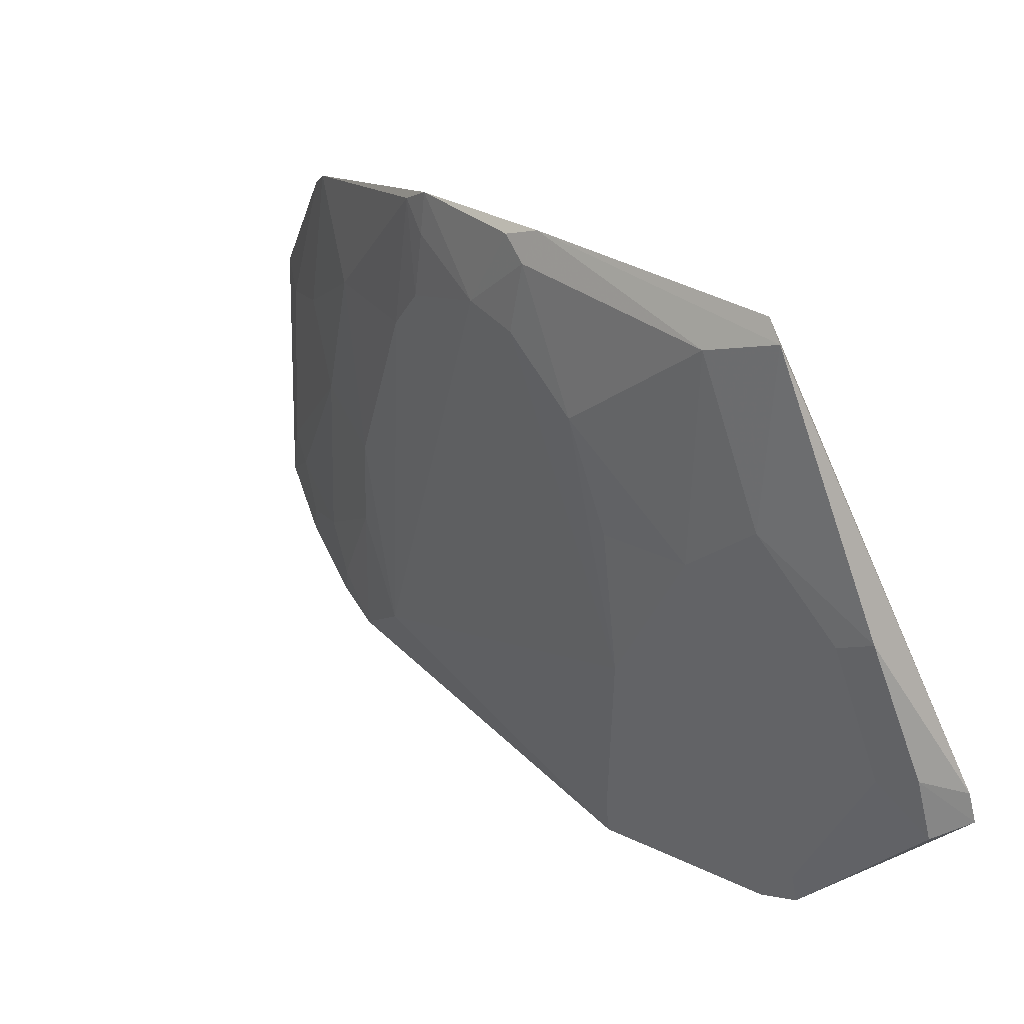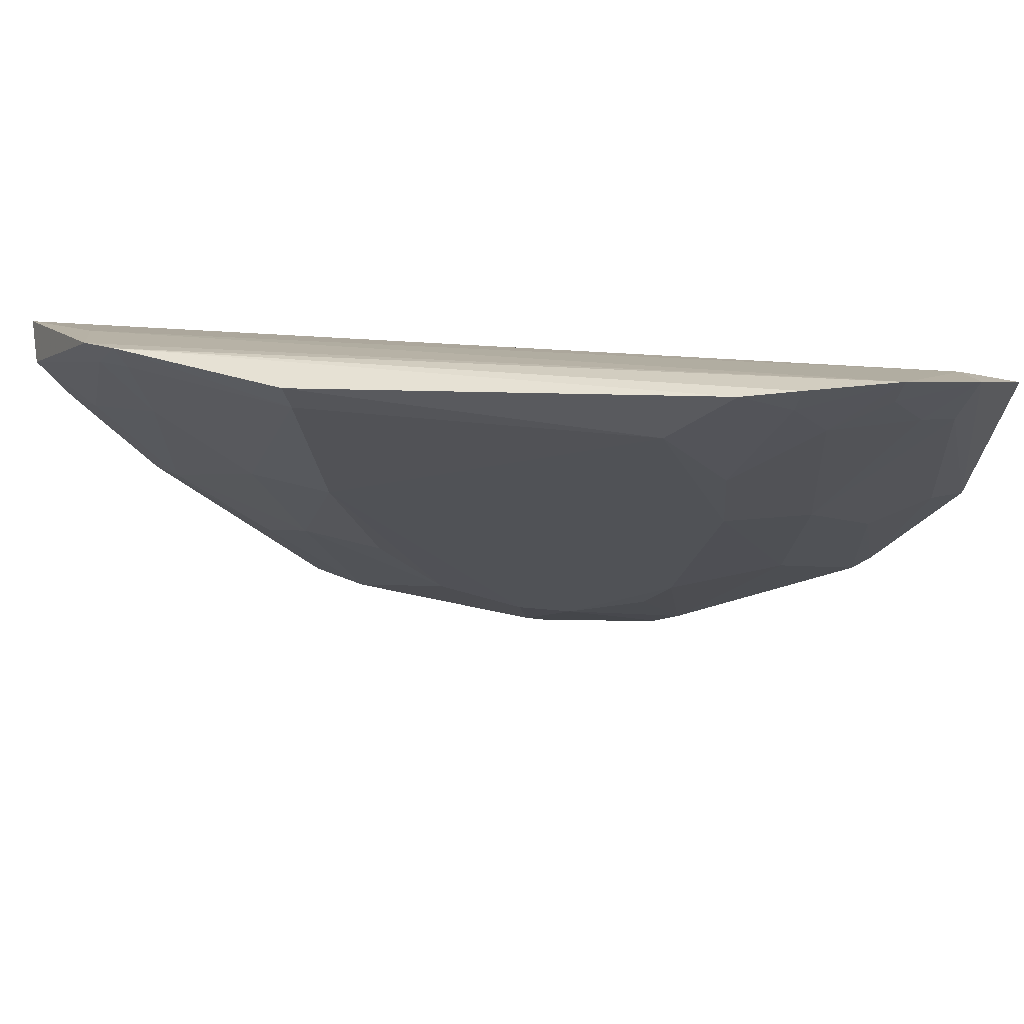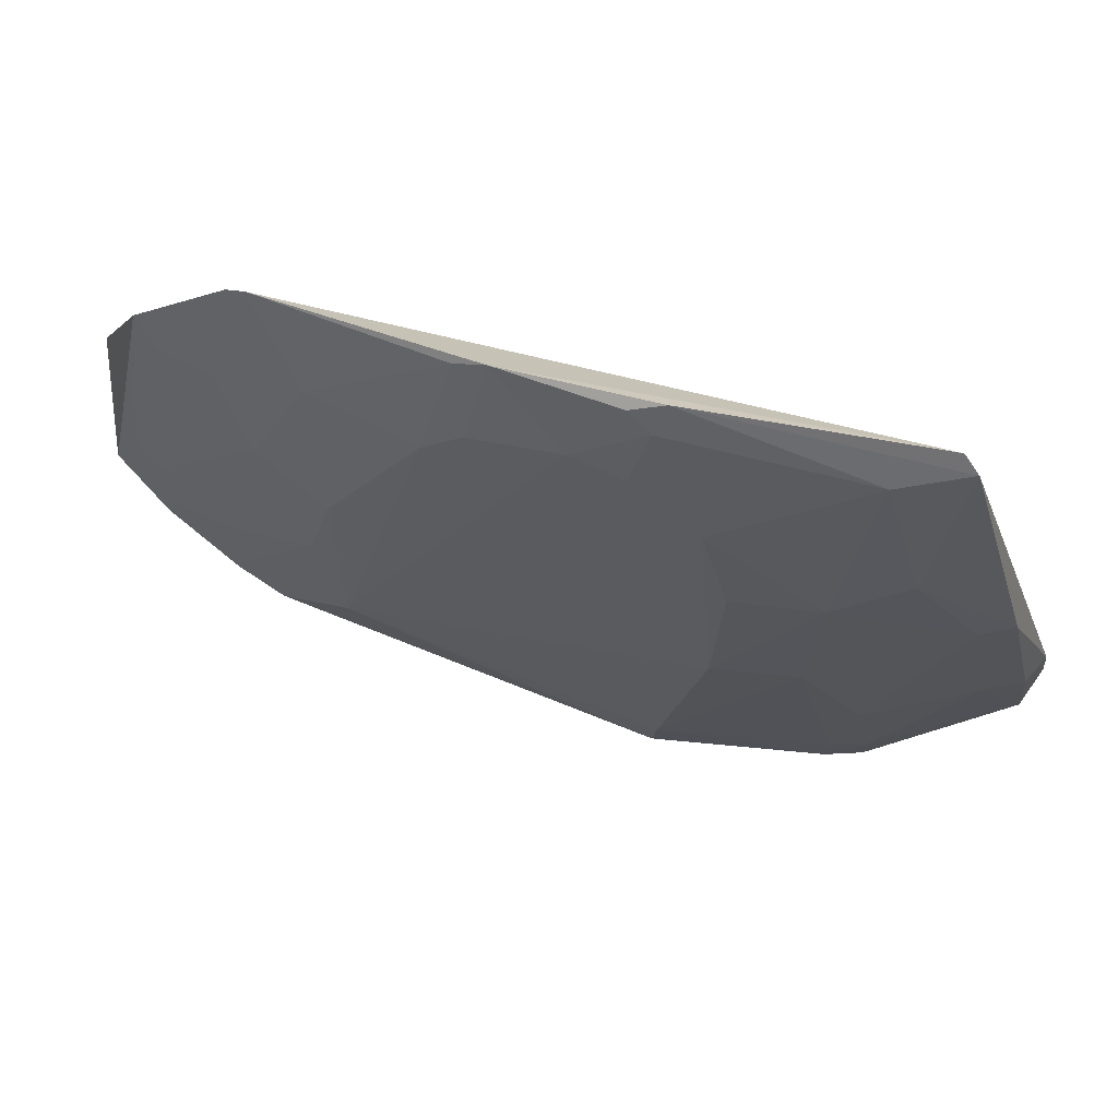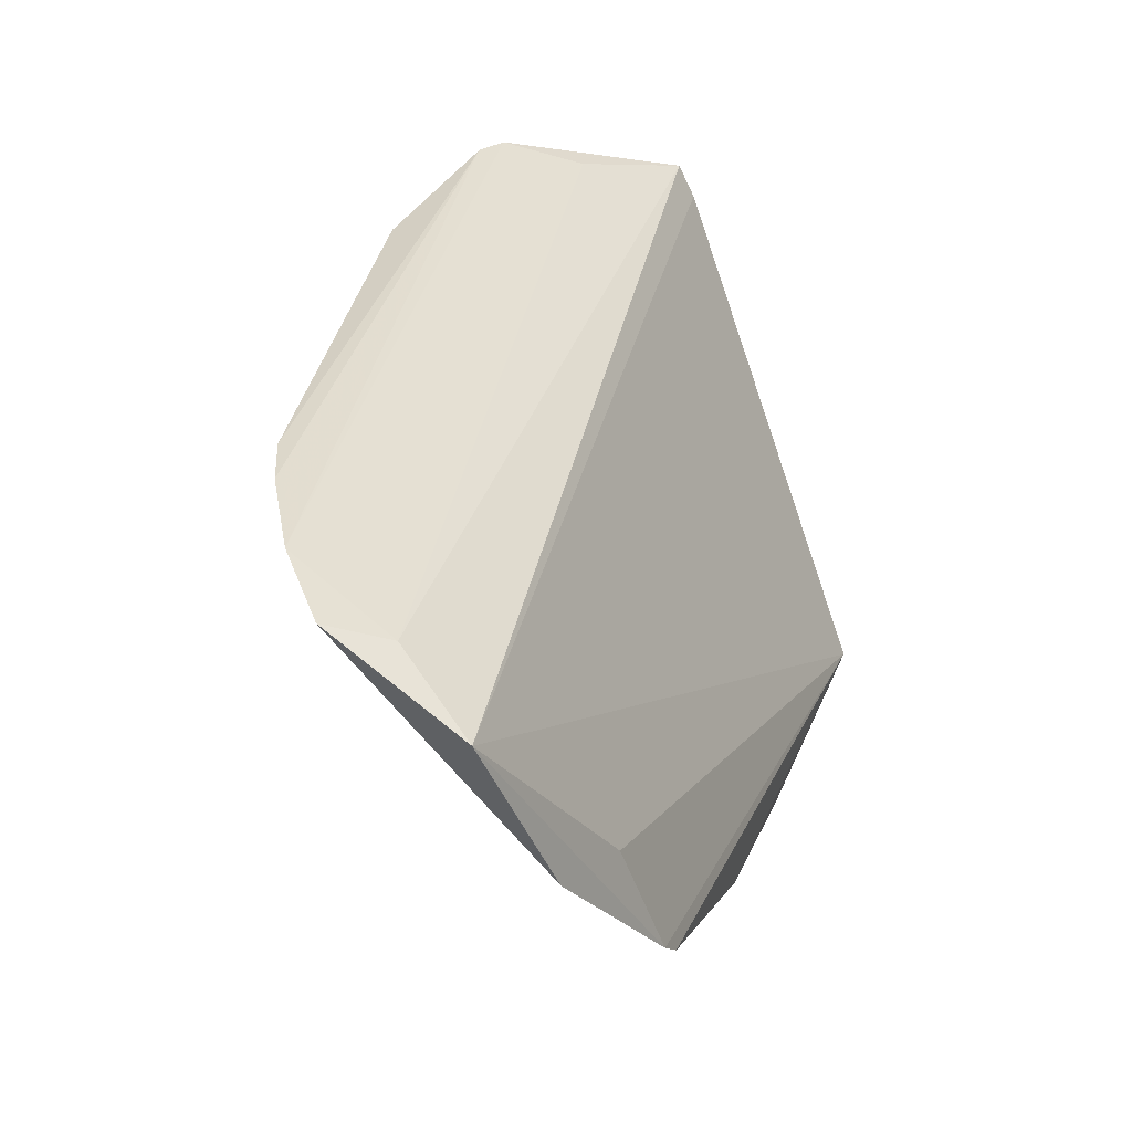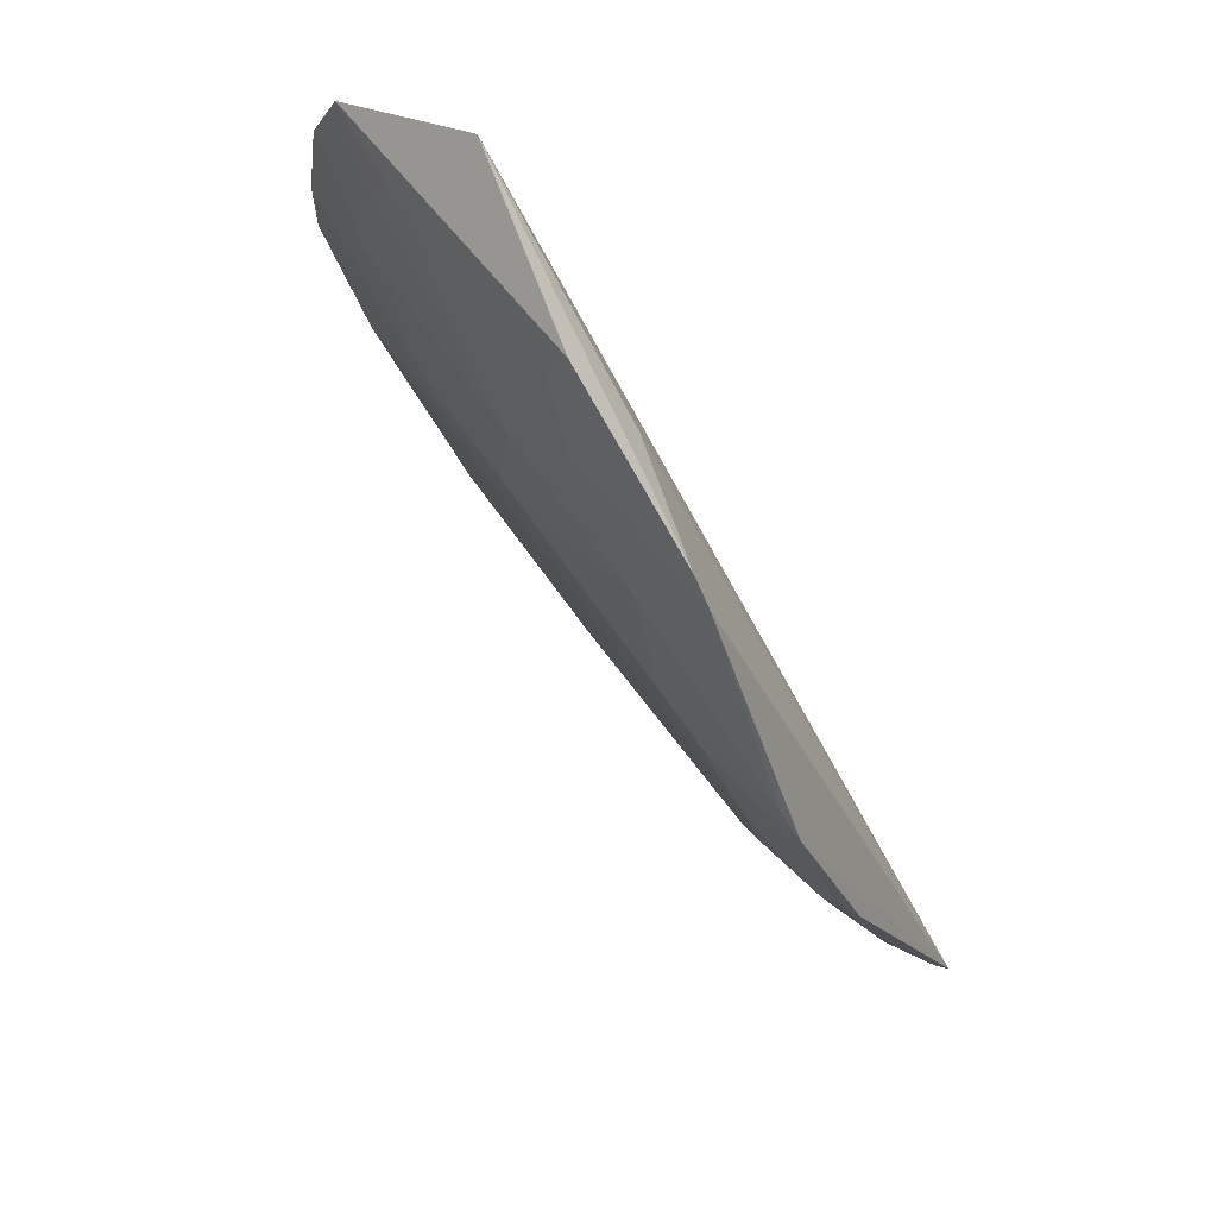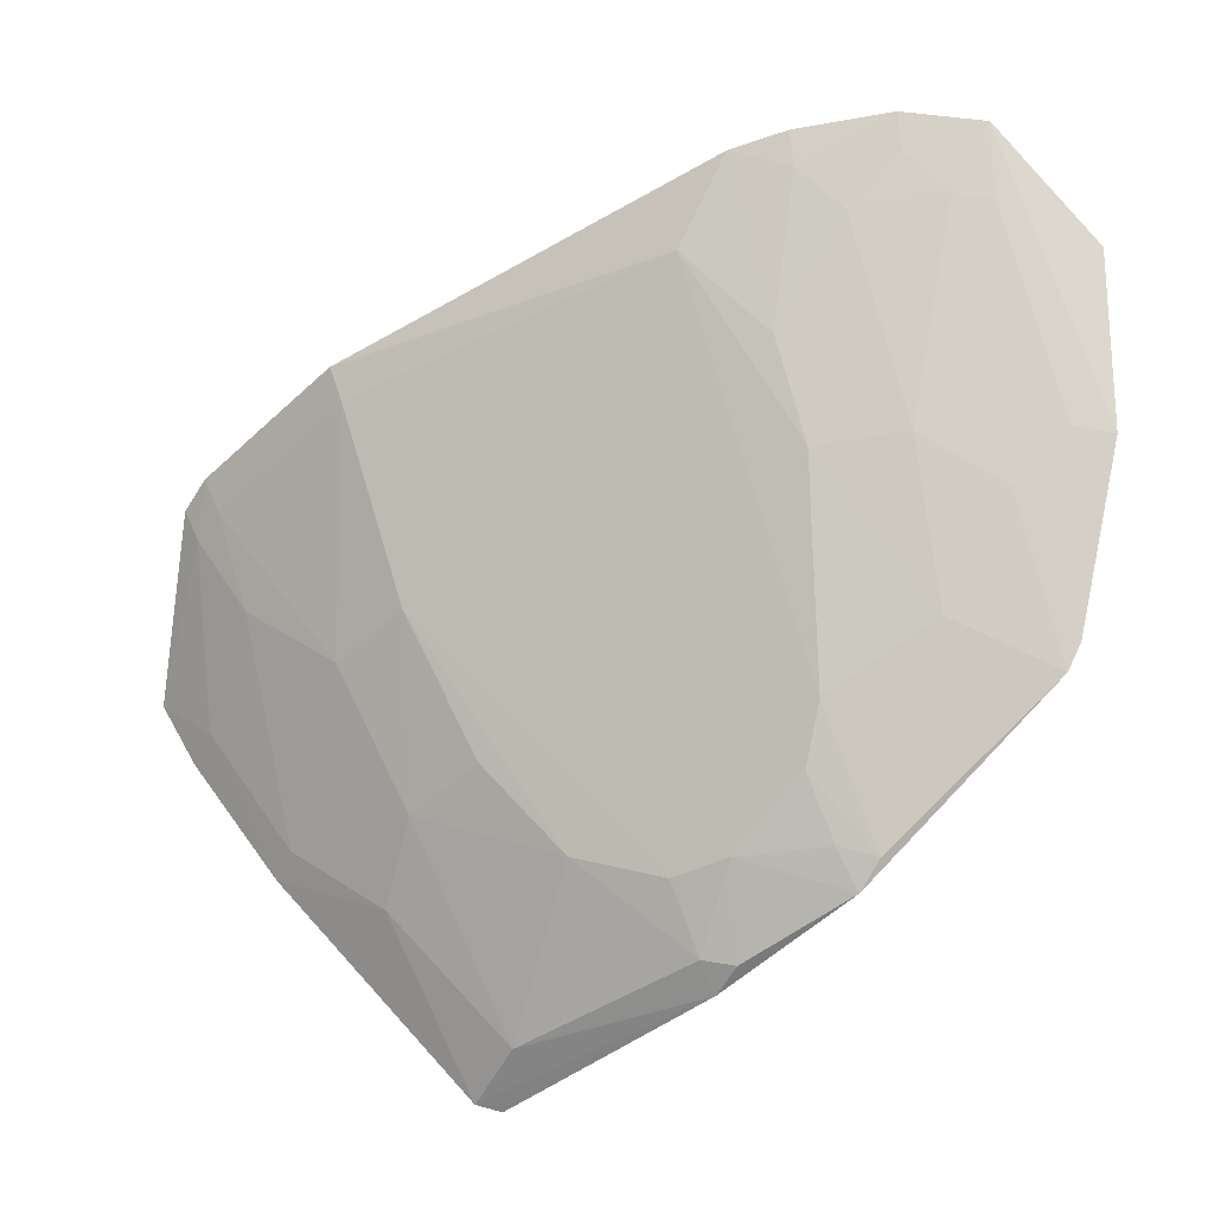
<metadata>
{"format":"obj","ext":"obj","renderer":"f3d","projection":"perspective","resolution":1024,"background":"white","views":[{"elev":-22.0,"azim":-155.0,"up":"+Y"},{"elev":33.0,"azim":53.0,"up":"+Z"},{"elev":-77.8,"azim":-157.9,"up":"+Z"},{"elev":36.6,"azim":142.2,"up":"+Z"},{"elev":-19.0,"azim":145.3,"up":"+Z"},{"elev":-47.0,"azim":73.5,"up":"+Z"}]}
</metadata>
<code>
v 0.06133 -0.02309 0.03456
v 0.05991 -0.02786 0.03555
v 0.0357 -0.02233 0.003168
v 0.01244 -0.03646 0.0003875
v 0.01016 -0.05766 0.0277
v 0.05795 -0.01552 0.03039
v 0.05034 -0.02461 0.0204
v 0.05807 -0.02122 0.03311
v 0.04651 -0.0146 0.01092
v 0.009888 -0.05642 0.02583
v 0.05844 -0.02454 0.0312
v 0.03572 -0.05404 0.03309
v 0.01847 -0.05754 0.03055
v 0.03393 -0.02295 0.002012
v 0.04853 -0.01603 0.01803
v 0.04501 -0.02162 0.01238
v 0.05364 -0.01437 0.0198
v 0.05592 -0.02971 0.03112
v 0.05073 -0.03771 0.031
v 0.02534 -0.05941 0.03294
v 0.04533 -0.01505 0.009659
v 0.02694 -0.03692 0.007025
v 0.05901 -0.02227 0.03072
v 0.05035 -0.01933 0.01763
v 0.05881 -0.02734 0.03356
v 0.04763 -0.02959 0.02046
v 0.05509 -0.03608 0.03521
v 0.02292 -0.0601 0.03247
v 0.02723 -0.02958 0.001282
v 0.02477 -0.05027 0.02032
v 0.02987 -0.04758 0.02046
v 0.05323 -0.0168 0.02013
v 0.03979 -0.02676 0.009787
v 0.05714 -0.03313 0.03551
v 0.05042 -0.03222 0.02588
v 0.01195 -0.05635 0.02239
v 0.01667 -0.03707 0.001542
v 0.02581 -0.02827 0.0002468
v 0.03501 -0.05305 0.03111
v 0.02219 -0.05557 0.02571
v 0.0295 -0.03193 0.004528
v 0.02205 -0.04487 0.01231
v 0.03703 -0.02675 0.007064
v 0.05609 -0.03263 0.03359
v 0.01255 -0.0588 0.02608
v 0.01206 -0.03799 0.0008518
v 0.02798 -0.02776 0.0006998
v 0.0248 -0.05834 0.03106
v 0.03205 -0.02938 0.004525
v 0.02712 -0.04212 0.01245
v 0.01418 -0.05021 0.01495
v 0.03509 -0.02457 0.003906
v 0.01458 -0.05593 0.0227
v 0.01185 -0.05053 0.01457
v 0.02249 -0.05906 0.03064
v 0.01678 -0.04479 0.009601
f 8 2 1
f 8 6 5
f 8 1 6
f 10 6 4
f 10 5 6
f 13 8 5
f 13 2 8
f 15 9 4
f 15 4 6
f 15 6 9
f 17 9 6
f 17 6 1
f 18 7 11
f 21 3 14
f 21 16 3
f 21 14 4
f 21 4 9
f 23 17 1
f 23 1 11
f 23 11 7
f 24 21 9
f 24 7 16
f 24 16 21
f 24 23 7
f 25 18 11
f 25 2 18
f 25 11 1
f 25 1 2
f 26 7 18
f 26 16 7
f 27 12 19
f 27 20 12
f 28 20 2
f 28 2 13
f 28 13 5
f 32 24 9
f 32 9 17
f 32 17 23
f 32 23 24
f 33 3 16
f 33 16 26
f 33 26 19
f 34 2 20
f 34 20 27
f 35 26 18
f 35 27 19
f 35 19 26
f 36 5 10
f 37 29 22
f 38 4 14
f 38 29 37
f 39 12 20
f 39 30 31
f 39 31 19
f 39 19 12
f 41 31 22
f 41 19 31
f 41 22 29
f 42 31 30
f 42 37 22
f 43 3 33
f 44 34 27
f 44 27 35
f 44 35 18
f 44 18 2
f 44 2 34
f 45 28 5
f 45 5 36
f 46 10 4
f 46 38 37
f 46 4 38
f 47 38 14
f 47 29 38
f 48 39 20
f 48 30 39
f 48 40 30
f 49 33 19
f 49 19 41
f 49 43 33
f 49 41 29
f 49 47 14
f 49 29 47
f 50 42 22
f 50 22 31
f 50 31 42
f 51 42 30
f 51 30 40
f 52 14 3
f 52 3 43
f 52 49 14
f 52 43 49
f 53 45 36
f 53 51 40
f 54 36 10
f 54 10 46
f 54 53 36
f 54 51 53
f 55 48 20
f 55 20 28
f 55 40 48
f 55 53 40
f 55 28 45
f 55 45 53
f 56 46 37
f 56 37 42
f 56 42 51
f 56 54 46
f 56 51 54

</code>
